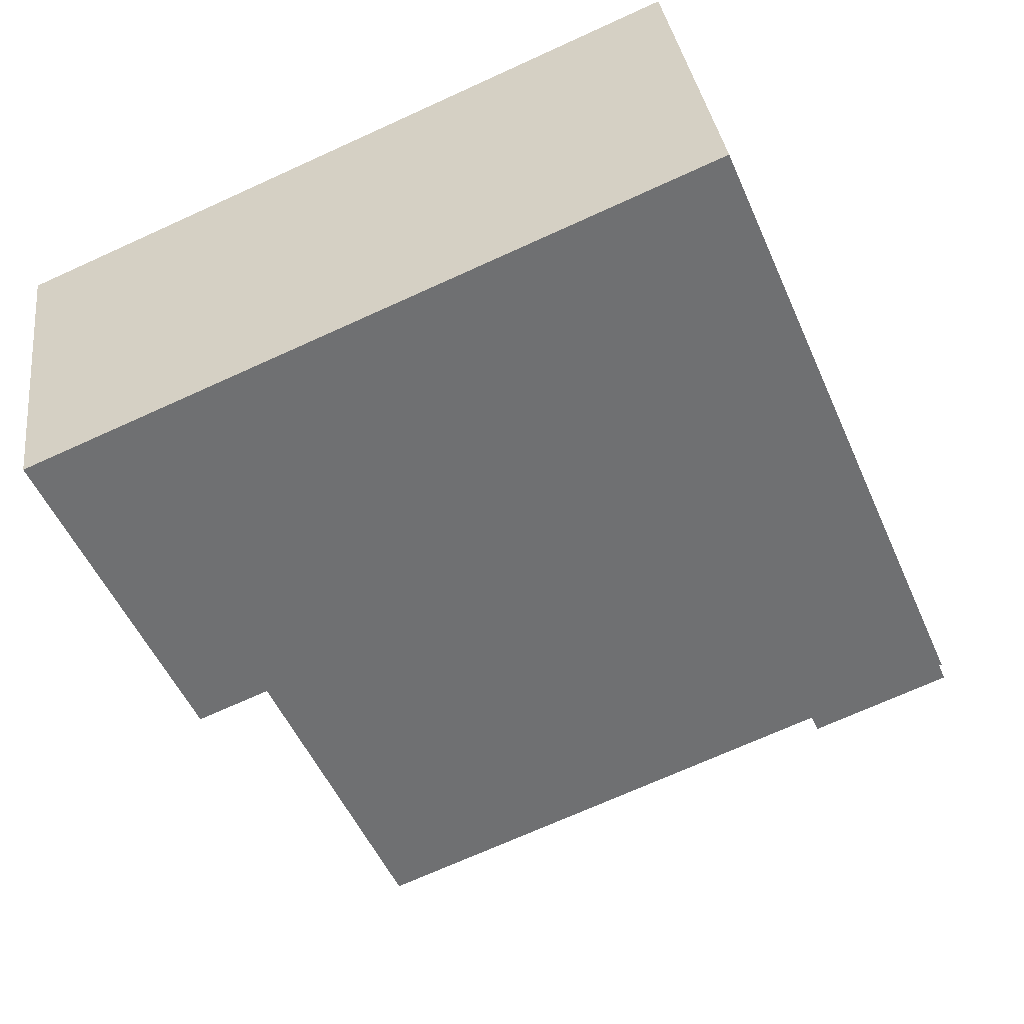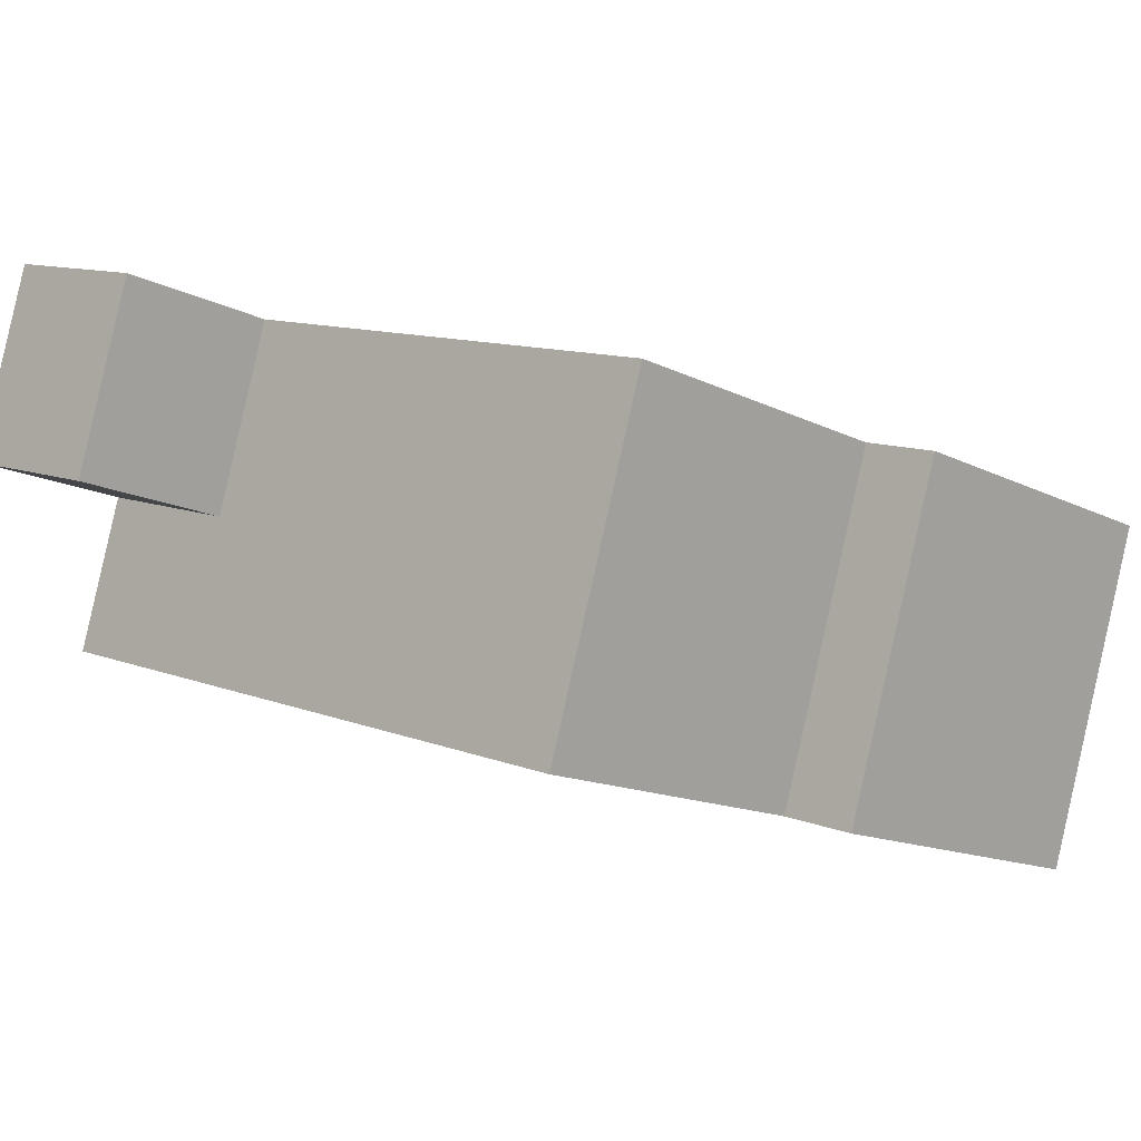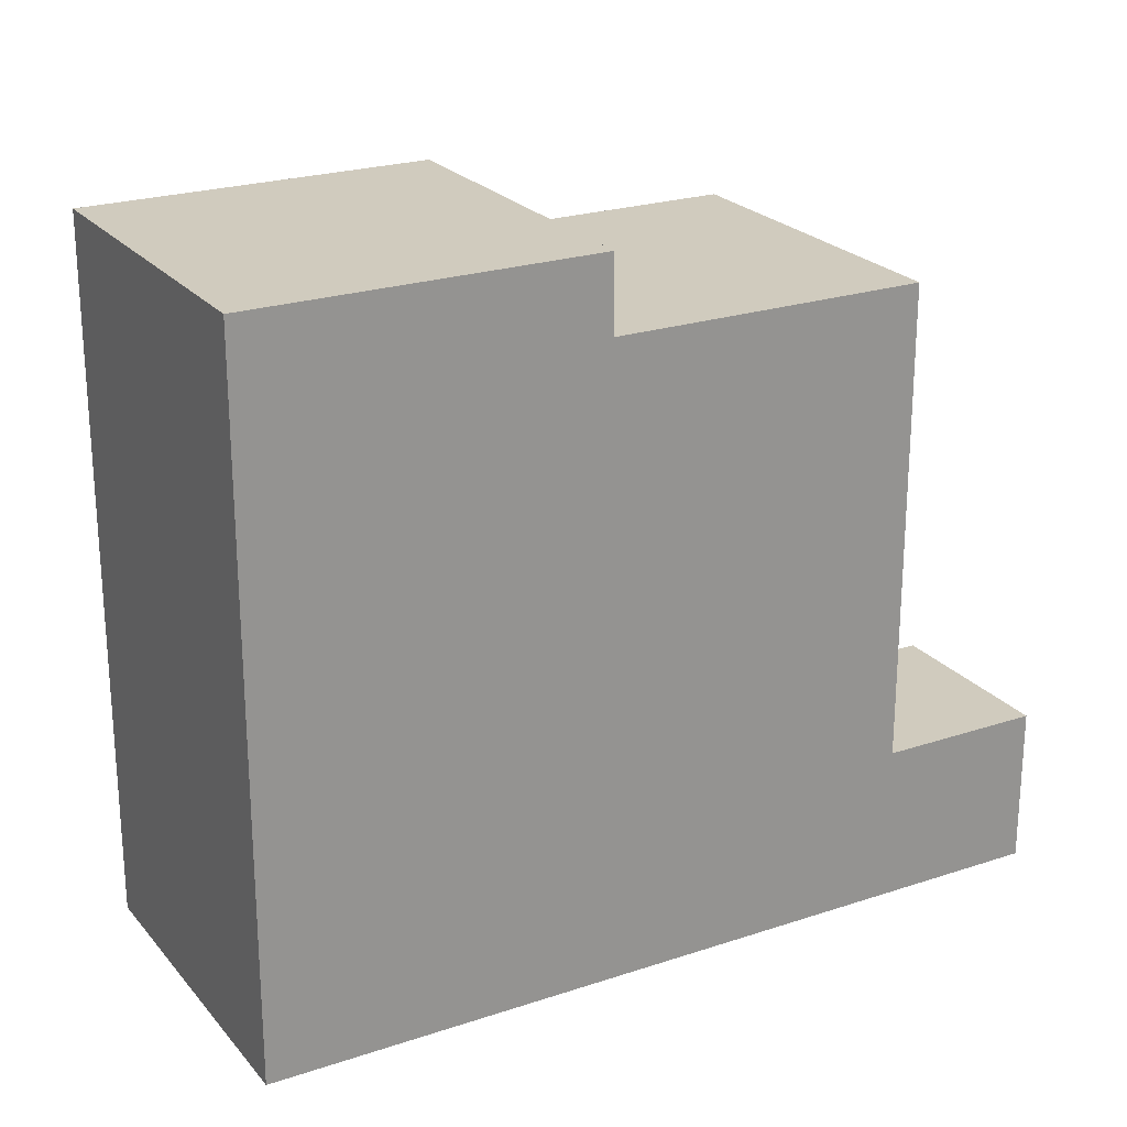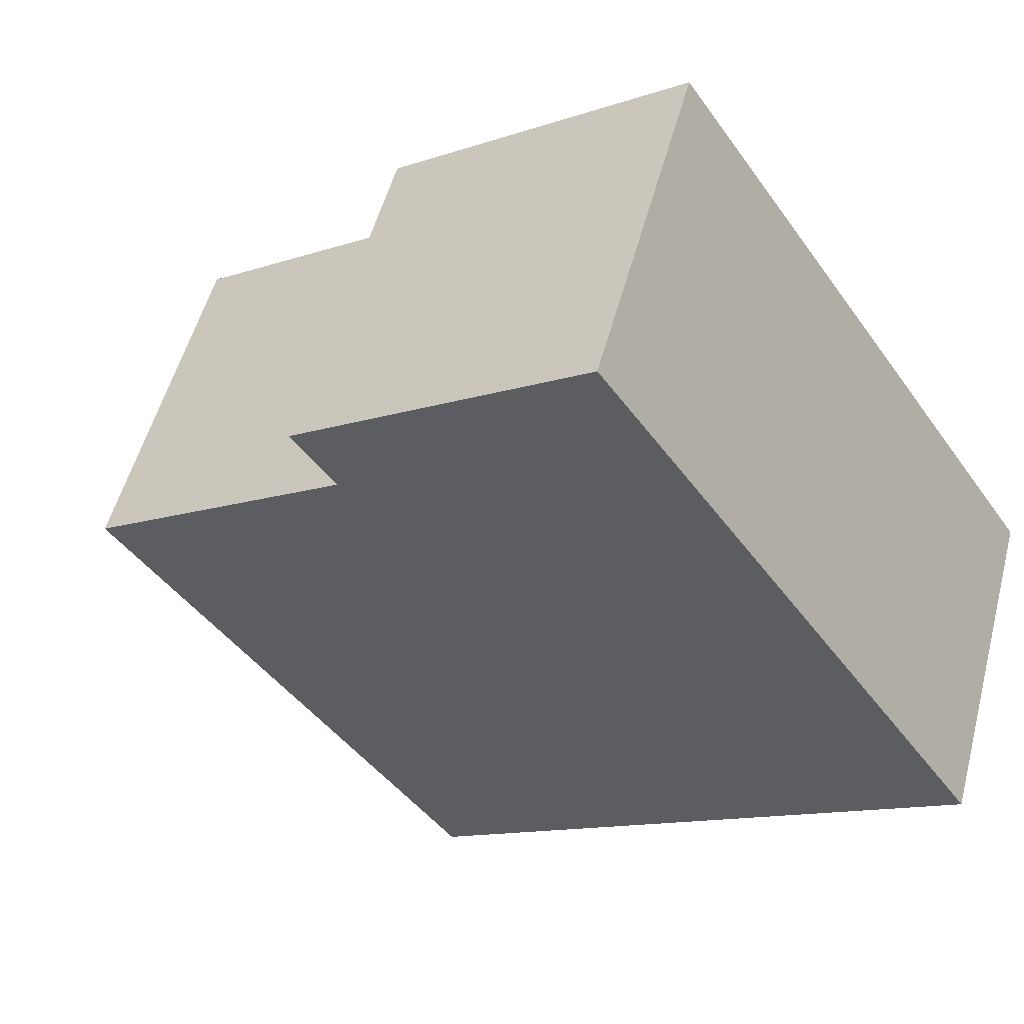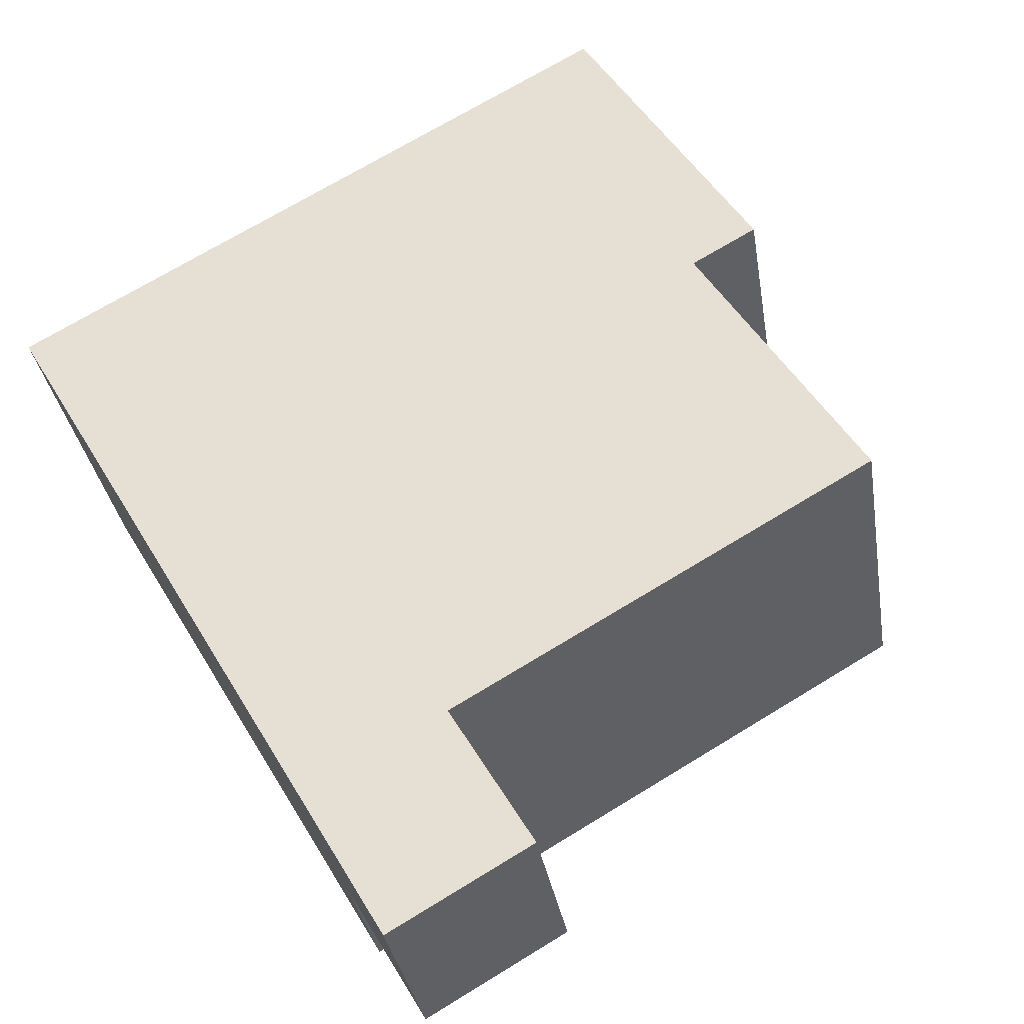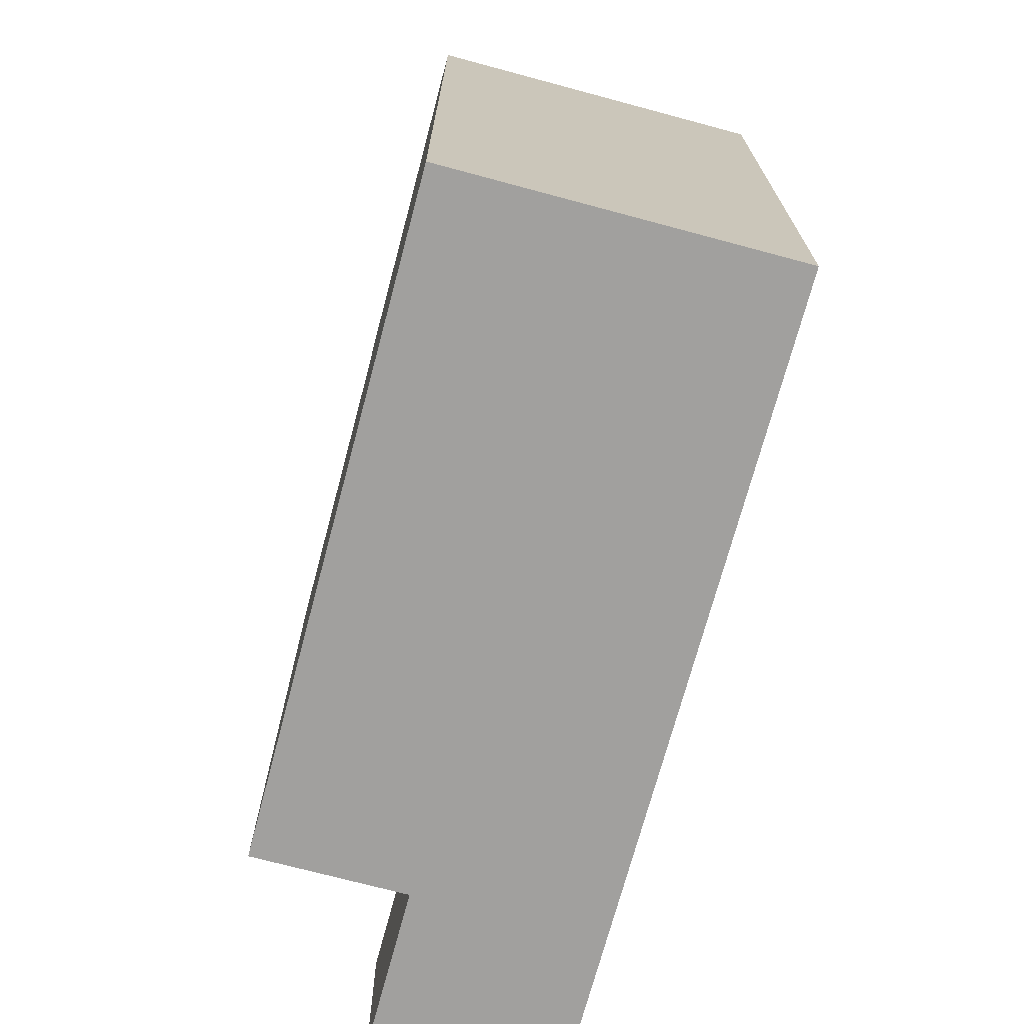
<metadata>
{"format":"obj","ext":"obj","renderer":"f3d","projection":"perspective","resolution":1024,"background":"white","views":[{"elev":-71.3,"azim":-65.6,"up":"+Z"},{"elev":11.2,"azim":133.7,"up":"+Z"},{"elev":23.4,"azim":-47.7,"up":"+Y"},{"elev":-44.3,"azim":-146.9,"up":"+Z"},{"elev":70.7,"azim":58.6,"up":"+Z"},{"elev":-71.8,"azim":-123.4,"up":"+Y"}]}
</metadata>
<code>
v  11.93 2.97 3.963
v  13.06 11.95 0.5669
v  11.93 11.95 3.963
v  13.98 11.95 -2.188
v  13.06 2.97 0.5672
v  13.97 1.339e-16 -2.187
v  13.06 -3.474e-17 0.5673
v  14.88 2.97 4.942
v  14.88 -3.026e-16 4.942
v  6.24 11.95 2.072
v  6.24 -1.221e-06 2.073
v  0.0002848 13.37 -0.0004224
v  0 -1.221e-06 -7.475e-23
v  11.93 -2.427e-16 3.963
v  6.24 13.37 2.072
v  8.286 11.95 -4.088
v  2.05 13.37 -6.171
v  2.049 -1.221e-06 -6.171
v  8.286 -1.221e-06 -4.088
v  8.286 13.37 -4.088
v  16.01 -9.47e-17 1.547
v  16.01 2.97 1.546
g defaultobject
f 1 2 3
f 2 1 4
f 4 1 5
f 4 5 6
f 6 5 7
f 8 1 9
f 3 10 1
f 11 12 13
f 12 11 14
f 12 14 9
f 12 9 1
f 12 1 10
f 12 10 15
f 6 16 4
f 16 6 17
f 17 6 18
f 18 6 19
f 17 20 16
f 12 18 13
f 18 12 17
f 16 15 10
f 15 16 20
f 5 21 7
f 21 5 22
f 21 8 9
f 8 21 22
f 19 13 18
f 13 19 6
f 13 6 7
f 13 7 11
f 11 7 21
f 11 21 14
f 14 21 9
f 20 12 15
f 12 20 17
f 8 5 1
f 5 8 22
f 16 2 4
f 2 16 3
f 3 16 10

</code>
